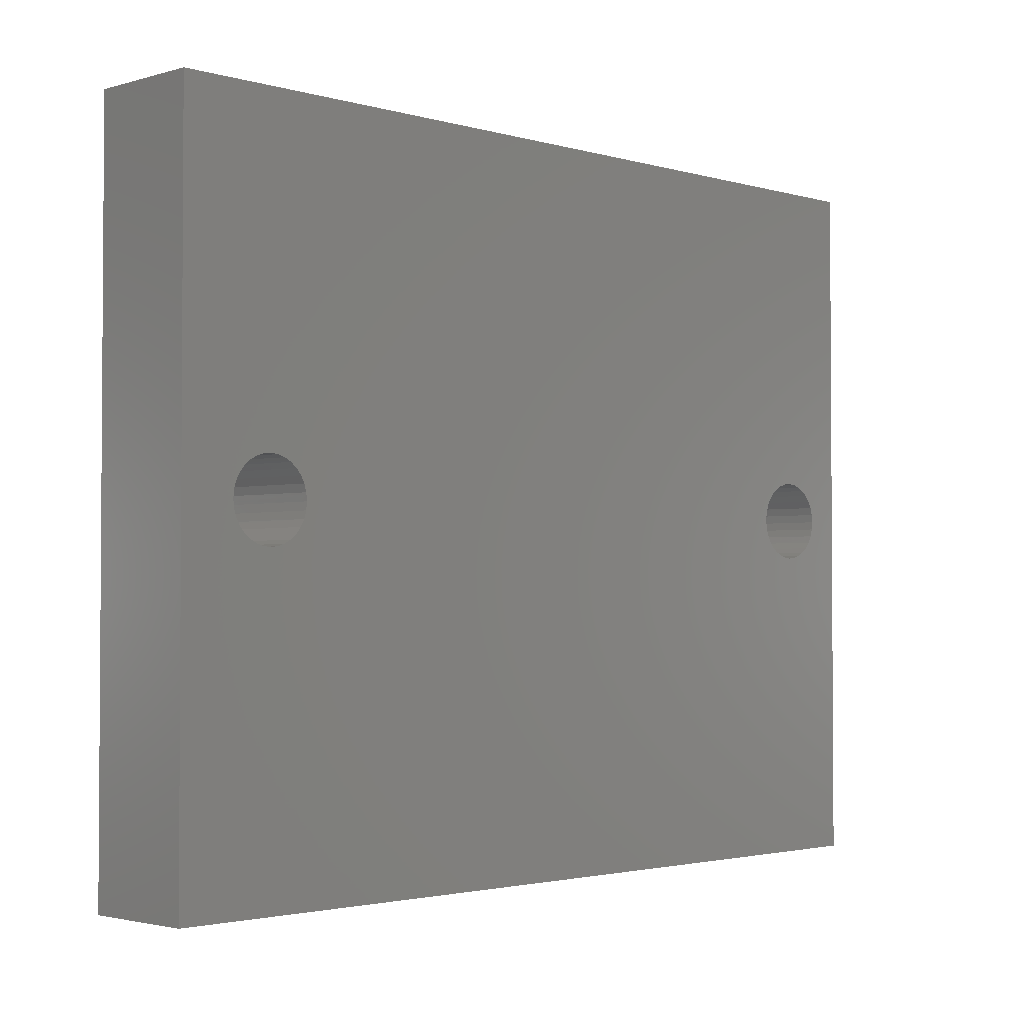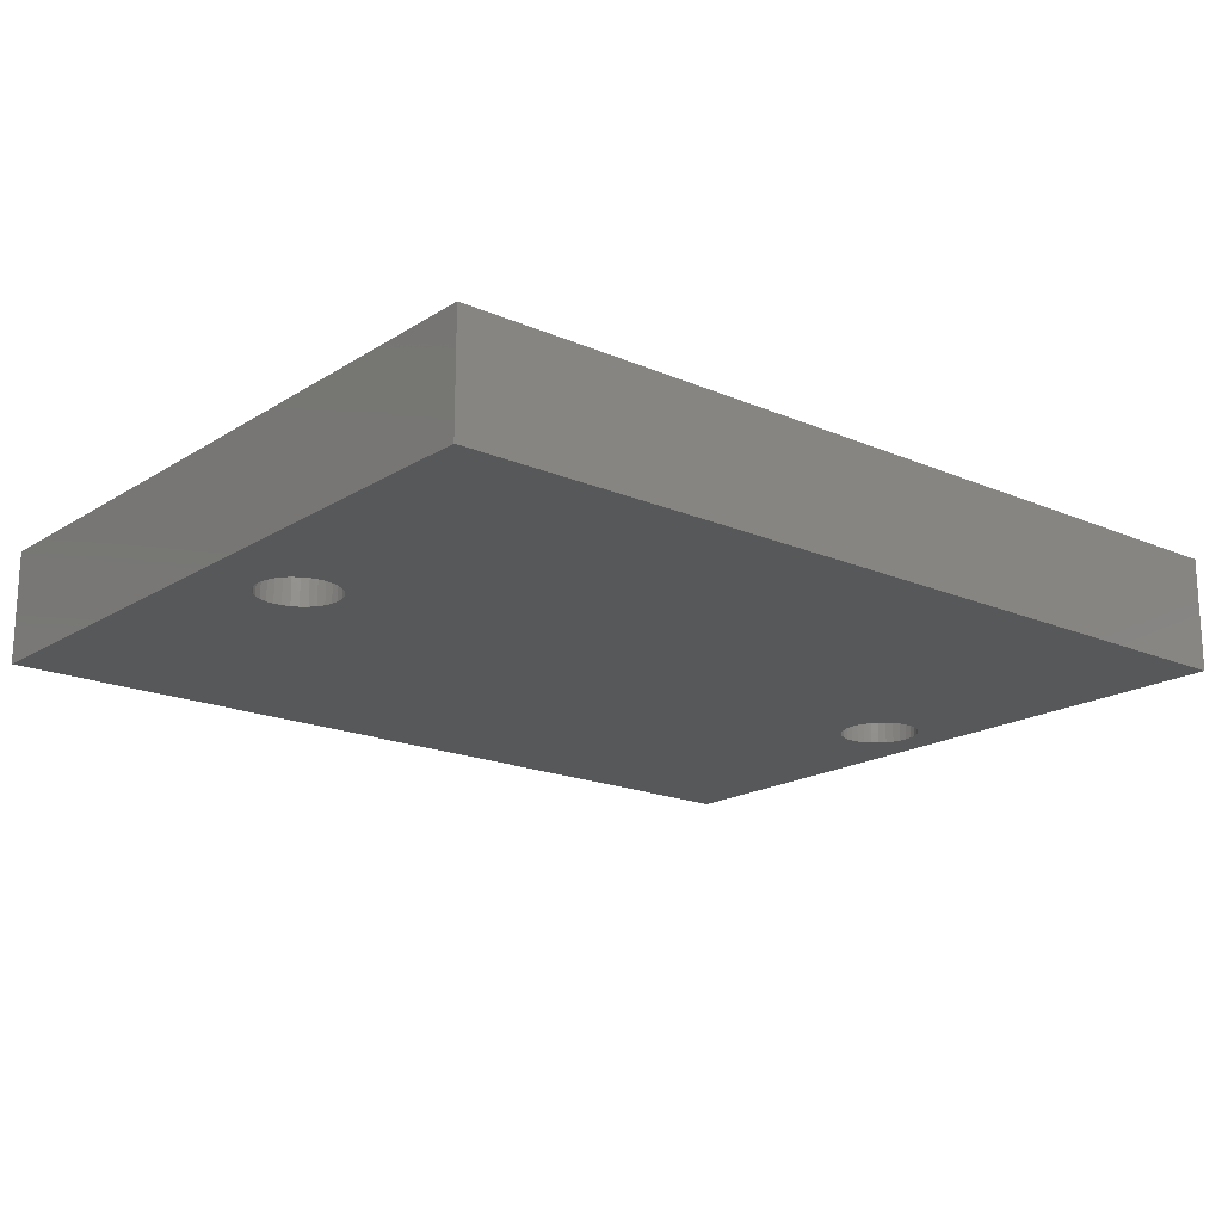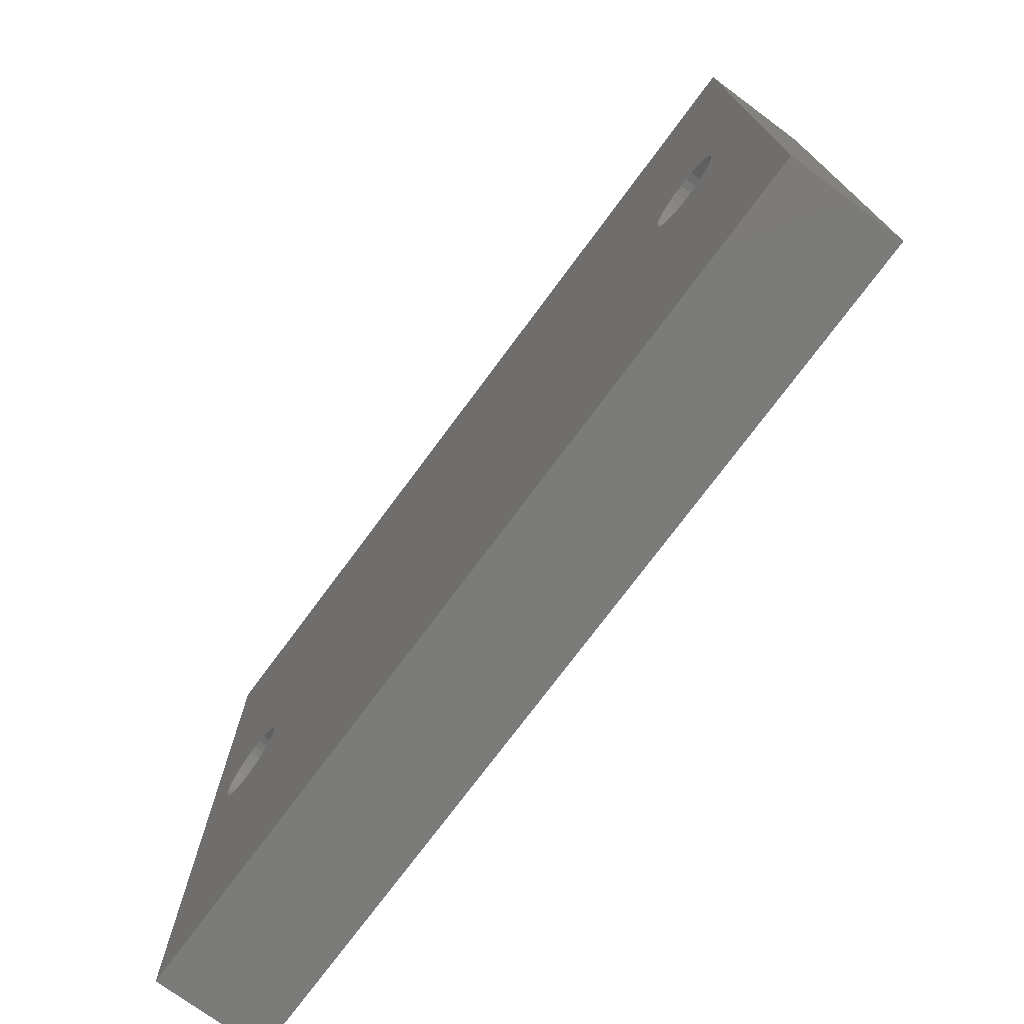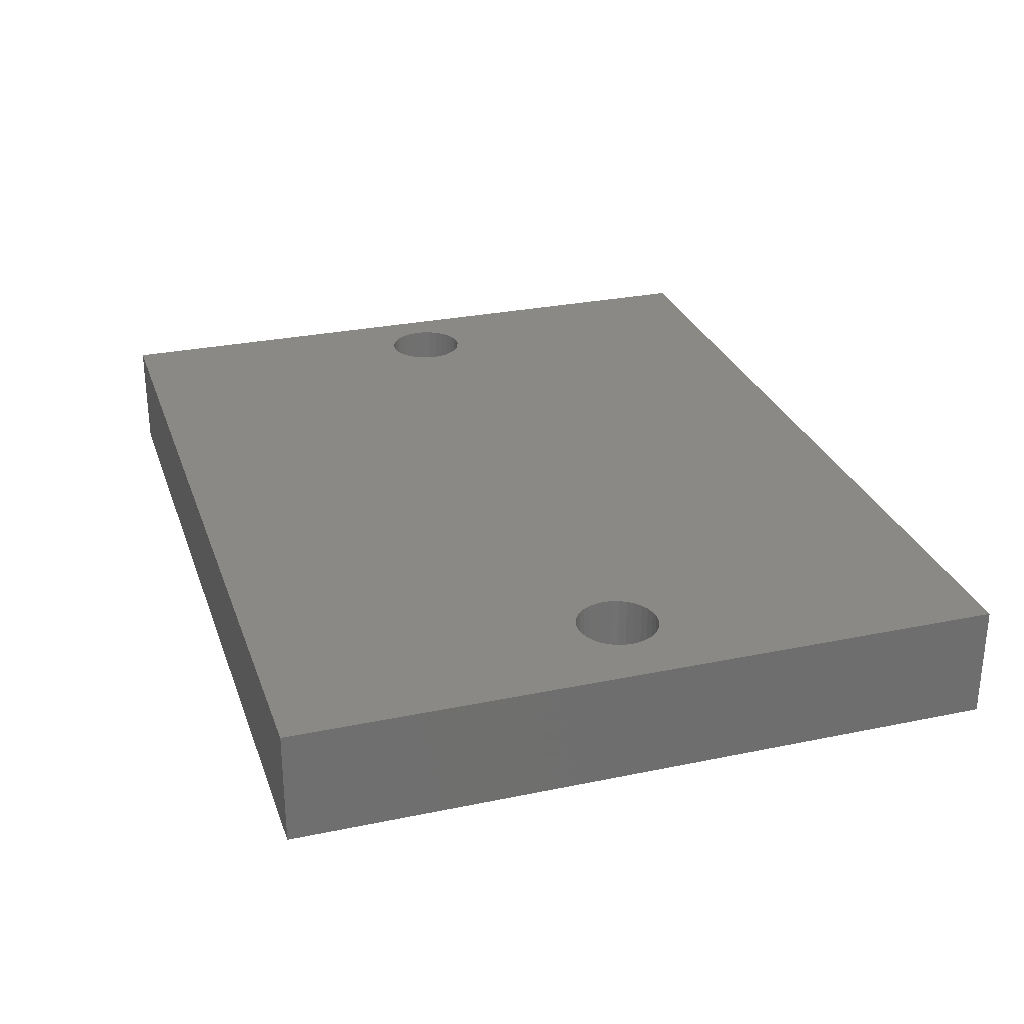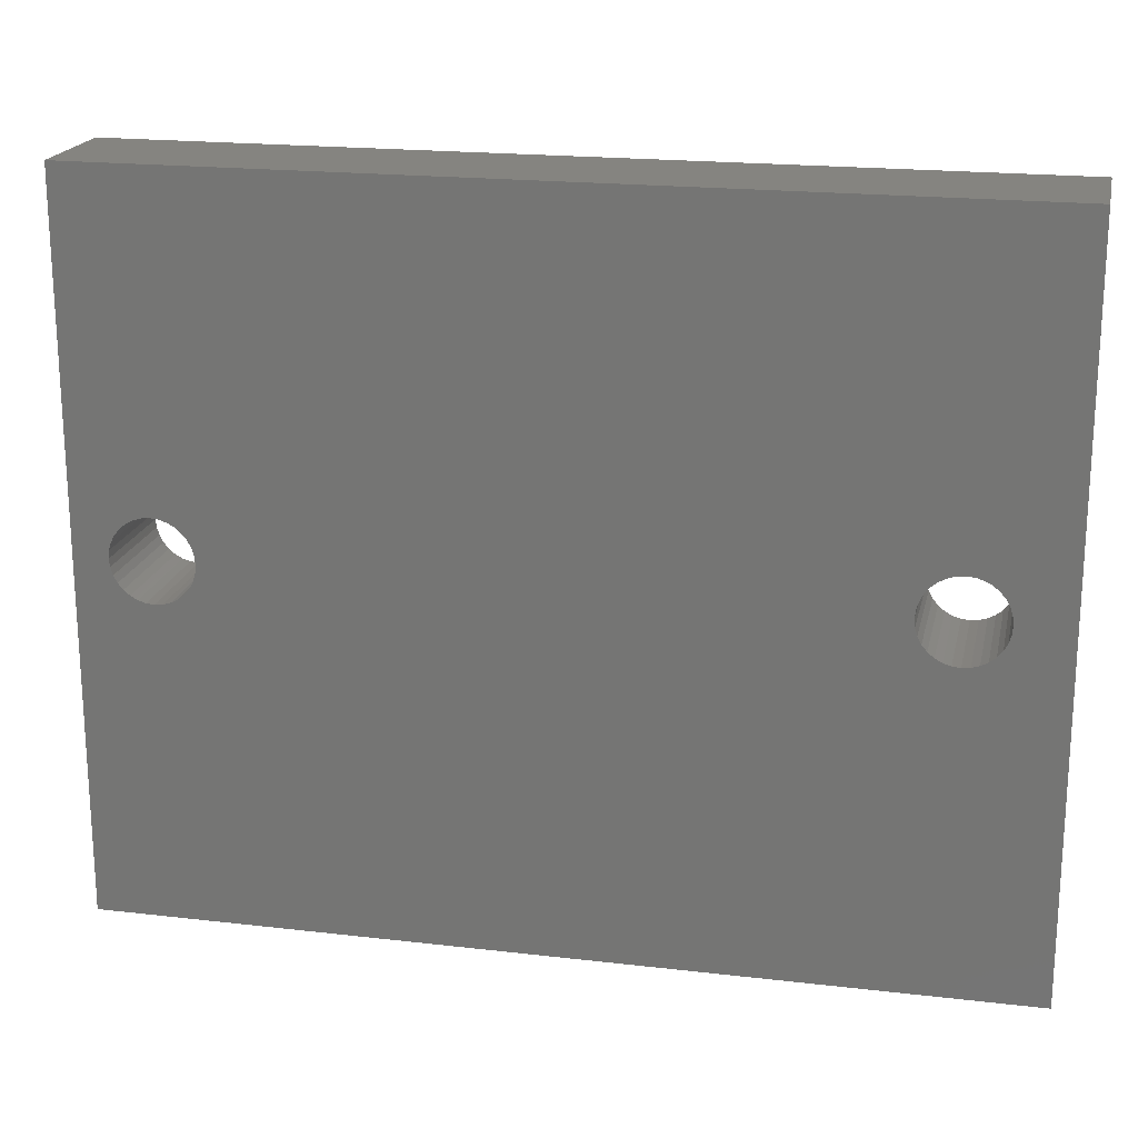
<metadata>
{"format":"stl","ext":"stl","renderer":"f3d","projection":"perspective","resolution":1024,"background":"white","views":[{"elev":-2.3,"azim":134.8,"up":"+Y"},{"elev":-18.3,"azim":140.2,"up":"+Z"},{"elev":-74.2,"azim":53.5,"up":"+Y"},{"elev":28.3,"azim":72.6,"up":"+Z"},{"elev":19.7,"azim":12.2,"up":"+Y"}]}
</metadata>
<code>
# stl→obj: 264 verts, 532 faces
v 111.5 7.5 3
v 111.5 26.31 6
v 111.5 26.31 3
v 111.5 7.5 6
v 135 26.31 6
v 133.6 16.88 6
v 135 7.5 6
v 133.6 16.94 6
v 133.6 17.09 6
v 133.5 17.23 6
v 133.5 17.29 6
v 133.5 17.35 6
v 133.4 17.48 6
v 133.3 17.59 6
v 133.3 17.64 6
v 133.2 17.68 6
v 133.1 17.78 6
v 133 17.85 6
v 132.9 17.88 6
v 132.9 17.9 6
v 132.7 17.94 6
v 132.6 17.95 6
v 132.5 17.96 6
v 132.4 17.95 6
v 132.3 17.94 6
v 132.1 17.9 6
v 132.1 17.88 6
v 132 17.85 6
v 131.9 17.78 6
v 131.8 17.68 6
v 131.7 17.64 6
v 114.3 17.64 6
v 131.7 17.59 6
v 131.6 17.48 6
v 114.6 16.94 6
v 131.4 16.94 6
v 131.4 17.09 6
v 114.6 16.88 6
v 131.4 16.88 6
v 114.6 17.09 6
v 131.5 17.23 6
v 114.5 17.23 6
v 131.5 17.29 6
v 114.3 17.59 6
v 114.5 17.29 6
v 114.5 17.35 6
v 131.5 17.35 6
v 114.4 17.48 6
v 114.2 17.68 6
v 114.1 17.78 6
v 114 17.85 6
v 113.9 17.88 6
v 113.9 17.9 6
v 113.7 17.94 6
v 113.6 17.95 6
v 113.5 17.96 6
v 113.4 17.95 6
v 113.3 17.94 6
v 113.1 17.9 6
v 112.4 16.94 6
v 112.4 16.88 6
v 112.4 17.09 6
v 112.5 17.23 6
v 112.5 17.29 6
v 112.5 17.35 6
v 112.6 17.48 6
v 112.7 17.59 6
v 112.7 17.64 6
v 112.8 17.68 6
v 112.9 17.78 6
v 113 17.85 6
v 113.1 17.88 6
v 133.6 16.81 6
v 133.6 16.66 6
v 133.5 16.52 6
v 133.5 16.46 6
v 133.5 16.4 6
v 133.4 16.27 6
v 133.3 16.16 6
v 133.3 16.11 6
v 133.2 16.07 6
v 133.1 15.97 6
v 133 15.9 6
v 132.9 15.87 6
v 132.9 15.85 6
v 132.7 15.81 6
v 132.6 15.8 6
v 132.5 15.79 6
v 132.4 15.8 6
v 132.3 15.81 6
v 132.1 15.85 6
v 132.1 15.87 6
v 132 15.9 6
v 131.9 15.97 6
v 131.8 16.07 6
v 131.7 16.11 6
v 114.3 16.11 6
v 131.7 16.16 6
v 131.6 16.27 6
v 114.4 16.27 6
v 131.5 16.4 6
v 114.5 16.4 6
v 131.5 16.46 6
v 131.4 16.81 6
v 114.6 16.81 6
v 131.4 16.66 6
v 114.6 16.66 6
v 131.5 16.52 6
v 114.5 16.52 6
v 114.5 16.46 6
v 114.3 16.16 6
v 114.2 16.07 6
v 114.1 15.97 6
v 114 15.9 6
v 113.9 15.87 6
v 113.9 15.85 6
v 113.7 15.81 6
v 113.6 15.8 6
v 113.5 15.79 6
v 113.4 15.8 6
v 113.3 15.81 6
v 113.1 15.85 6
v 113.1 15.87 6
v 113 15.9 6
v 112.9 15.97 6
v 112.8 16.07 6
v 112.7 16.11 6
v 112.7 16.16 6
v 112.6 16.27 6
v 112.5 16.4 6
v 112.5 16.46 6
v 112.5 16.52 6
v 112.4 16.66 6
v 112.4 16.81 6
v 135 26.31 3
v 135 7.5 3
v 133.6 16.88 3
v 133.6 16.73 3
v 133.5 16.67 3
v 133.5 16.6 3
v 133.5 16.47 3
v 133.4 16.34 3
v 133.4 16.28 3
v 133.3 16.23 3
v 133.3 16.12 3
v 133.1 16.03 3
v 133.1 15.99 3
v 133 15.96 3
v 132.9 15.89 3
v 132.8 15.85 3
v 132.7 15.83 3
v 132.6 15.82 3
v 132.5 15.81 3
v 132.4 15.82 3
v 132.3 15.83 3
v 132.2 15.85 3
v 132.1 15.89 3
v 132 15.96 3
v 131.9 15.99 3
v 131.9 16.03 3
v 131.7 16.12 3
v 114.3 16.12 3
v 131.7 16.23 3
v 131.6 16.28 3
v 114.5 16.6 3
v 131.5 16.6 3
v 131.5 16.47 3
v 131.4 16.73 3
v 114.6 16.88 3
v 131.4 16.88 3
v 114.6 16.73 3
v 131.5 16.67 3
v 114.5 16.67 3
v 114.3 16.23 3
v 114.5 16.47 3
v 114.4 16.34 3
v 131.6 16.34 3
v 114.4 16.28 3
v 114.1 16.03 3
v 114.1 15.99 3
v 114 15.96 3
v 113.9 15.89 3
v 113.8 15.85 3
v 113.7 15.83 3
v 113.6 15.82 3
v 113.5 15.81 3
v 113.4 15.82 3
v 113.3 15.83 3
v 113.2 15.85 3
v 113 15.96 3
v 113.1 15.89 3
v 112.9 16.03 3
v 112.9 15.99 3
v 112.5 16.47 3
v 112.5 16.67 3
v 112.5 16.6 3
v 112.4 16.73 3
v 112.4 16.88 3
v 112.6 16.34 3
v 112.6 16.28 3
v 112.7 16.23 3
v 112.7 16.12 3
v 133.6 17.02 3
v 133.5 17.08 3
v 133.5 17.15 3
v 133.5 17.28 3
v 133.4 17.41 3
v 133.4 17.47 3
v 133.3 17.52 3
v 133.3 17.63 3
v 133.1 17.72 3
v 133.1 17.76 3
v 133 17.79 3
v 132.9 17.86 3
v 132.8 17.9 3
v 132.7 17.92 3
v 132.6 17.93 3
v 132.5 17.94 3
v 132.4 17.93 3
v 132.3 17.92 3
v 132.2 17.9 3
v 132.1 17.86 3
v 132 17.79 3
v 131.9 17.76 3
v 131.9 17.72 3
v 131.7 17.63 3
v 114.3 17.63 3
v 131.7 17.52 3
v 131.6 17.47 3
v 114.4 17.47 3
v 131.6 17.41 3
v 114.4 17.41 3
v 131.5 17.28 3
v 114.5 17.08 3
v 131.5 17.15 3
v 131.5 17.08 3
v 131.4 17.02 3
v 114.6 17.02 3
v 114.5 17.15 3
v 114.5 17.28 3
v 114.3 17.52 3
v 114.1 17.72 3
v 114.1 17.76 3
v 114 17.79 3
v 113.9 17.86 3
v 113.8 17.9 3
v 113.7 17.92 3
v 113.6 17.93 3
v 113.5 17.94 3
v 113.4 17.93 3
v 113.3 17.92 3
v 113.2 17.9 3
v 113.1 17.86 3
v 113 17.79 3
v 112.9 17.76 3
v 112.9 17.72 3
v 112.7 17.63 3
v 112.5 17.08 3
v 112.5 17.28 3
v 112.5 17.15 3
v 112.4 17.02 3
v 112.7 17.52 3
v 112.6 17.47 3
v 112.6 17.41 3
f 1 2 3
f 2 1 4
f 5 6 7
f 5 8 6
f 5 9 8
f 5 10 9
f 5 11 10
f 5 12 11
f 5 13 12
f 5 14 13
f 5 15 14
f 5 16 15
f 5 17 16
f 5 18 17
f 5 19 18
f 5 20 19
f 5 21 20
f 5 22 21
f 5 23 22
f 5 24 23
f 5 25 24
f 5 26 25
f 5 27 26
f 5 28 27
f 5 29 28
f 5 30 29
f 5 31 30
f 2 31 5
f 32 31 2
f 31 32 33
f 33 32 34
f 35 36 37
f 36 38 39
f 40 37 41
f 42 41 43
f 44 34 32
f 36 35 38
f 37 40 35
f 41 42 40
f 43 45 42
f 43 46 45
f 47 46 43
f 46 47 48
f 34 48 47
f 48 34 44
f 32 2 49
f 49 2 50
f 50 2 51
f 51 2 52
f 52 2 53
f 53 2 54
f 54 2 55
f 55 2 56
f 56 2 57
f 57 2 58
f 58 2 59
f 60 2 61
f 62 2 60
f 63 2 62
f 64 2 63
f 65 2 64
f 66 2 65
f 67 2 66
f 68 2 67
f 69 2 68
f 70 2 69
f 71 2 70
f 72 2 71
f 59 2 72
f 73 7 6
f 74 7 73
f 75 7 74
f 76 7 75
f 77 7 76
f 78 7 77
f 79 7 78
f 80 7 79
f 81 7 80
f 82 7 81
f 83 7 82
f 84 7 83
f 85 7 84
f 86 7 85
f 87 7 86
f 88 7 87
f 89 7 88
f 90 7 89
f 91 7 90
f 92 7 91
f 93 7 92
f 94 7 93
f 95 7 94
f 96 7 95
f 97 96 98
f 97 98 99
f 100 99 101
f 102 101 103
f 38 104 39
f 105 104 38
f 104 105 106
f 107 106 105
f 106 107 108
f 109 108 107
f 108 109 103
f 110 103 109
f 102 103 110
f 101 102 100
f 99 100 111
f 99 111 97
f 96 97 4
f 4 97 112
f 4 112 113
f 4 113 114
f 4 114 115
f 4 115 116
f 4 116 117
f 4 117 118
f 4 118 119
f 4 119 120
f 4 120 121
f 4 121 122
f 4 122 123
f 96 4 7
f 124 4 123
f 125 4 124
f 126 4 125
f 127 4 126
f 128 4 127
f 129 4 128
f 130 4 129
f 131 4 130
f 132 4 131
f 133 4 132
f 134 4 133
f 61 4 134
f 4 61 2
f 7 135 5
f 135 7 136
f 135 2 5
f 2 135 3
f 136 137 135
f 136 138 137
f 136 139 138
f 136 140 139
f 136 141 140
f 136 142 141
f 136 143 142
f 136 144 143
f 136 145 144
f 136 146 145
f 136 147 146
f 136 148 147
f 136 149 148
f 136 150 149
f 136 151 150
f 136 152 151
f 136 153 152
f 136 154 153
f 136 155 154
f 136 156 155
f 136 157 156
f 136 158 157
f 136 159 158
f 136 160 159
f 136 161 160
f 1 161 136
f 162 161 1
f 161 162 163
f 163 162 164
f 165 166 167
f 168 169 170
f 171 168 172
f 166 173 172
f 174 164 162
f 168 171 169
f 172 173 171
f 166 165 173
f 167 175 165
f 167 176 175
f 177 176 167
f 176 177 178
f 164 178 177
f 178 164 174
f 162 1 179
f 179 1 180
f 180 1 181
f 181 1 182
f 182 1 183
f 183 1 184
f 184 1 185
f 185 1 186
f 186 1 187
f 187 1 188
f 188 1 189
f 1 190 191
f 1 192 193
f 194 195 196
f 197 1 198
f 195 1 197
f 194 1 195
f 199 1 194
f 200 1 199
f 201 1 200
f 202 1 201
f 192 1 202
f 190 1 193
f 189 1 191
f 203 135 137
f 204 135 203
f 205 135 204
f 206 135 205
f 207 135 206
f 208 135 207
f 209 135 208
f 210 135 209
f 211 135 210
f 212 135 211
f 213 135 212
f 214 135 213
f 215 135 214
f 216 135 215
f 217 135 216
f 218 135 217
f 219 135 218
f 220 135 219
f 221 135 220
f 222 135 221
f 223 135 222
f 224 135 223
f 225 135 224
f 226 135 225
f 227 226 228
f 227 228 229
f 230 229 231
f 232 231 233
f 234 235 236
f 169 237 170
f 238 237 169
f 237 238 236
f 234 236 238
f 239 235 234
f 235 239 233
f 240 233 239
f 232 233 240
f 231 232 230
f 229 230 241
f 229 241 227
f 226 227 3
f 3 227 242
f 3 242 243
f 3 243 244
f 3 244 245
f 3 245 246
f 3 246 247
f 3 247 248
f 3 248 249
f 3 249 250
f 3 250 251
f 3 251 252
f 3 252 253
f 3 254 255
f 3 256 257
f 258 259 260
f 3 198 1
f 198 3 261
f 226 3 135
f 254 3 253
f 256 3 255
f 262 3 257
f 263 3 262
f 264 3 263
f 259 3 264
f 258 3 259
f 261 3 258
f 1 7 4
f 7 1 136
f 169 35 238
f 35 169 38
f 134 198 61
f 198 134 197
f 249 57 250
f 57 249 56
f 107 171 173
f 171 107 105
f 186 118 185
f 118 186 119
f 62 261 258
f 261 62 60
f 239 40 42
f 40 239 234
f 165 107 173
f 107 165 109
f 182 116 115
f 116 182 183
f 202 126 192
f 126 202 127
f 129 201 200
f 201 129 128
f 191 124 123
f 124 191 190
f 62 260 63
f 260 62 258
f 253 59 72
f 59 253 252
f 227 49 242
f 49 227 32
f 227 44 32
f 44 227 241
f 238 40 234
f 40 238 35
f 162 111 174
f 111 162 97
f 175 109 165
f 109 175 110
f 162 112 97
f 112 162 179
f 129 199 130
f 199 129 200
f 132 194 196
f 194 132 131
f 186 120 119
f 120 186 187
f 67 257 68
f 257 67 262
f 63 259 64
f 259 63 260
f 257 69 68
f 69 257 256
f 248 54 55
f 54 248 247
f 245 53 246
f 53 245 52
f 246 54 247
f 54 246 53
f 241 48 44
f 48 241 230
f 169 105 38
f 105 169 171
f 175 102 110
f 102 175 176
f 183 117 116
f 117 183 184
f 185 117 184
f 117 185 118
f 181 113 180
f 113 181 114
f 179 113 112
f 113 179 180
f 133 196 195
f 196 133 132
f 133 197 134
f 197 133 195
f 190 125 124
f 125 190 193
f 192 125 193
f 125 192 126
f 189 121 188
f 121 189 122
f 187 121 120
f 121 187 188
f 198 60 61
f 60 198 261
f 259 65 64
f 65 259 264
f 252 58 59
f 58 252 251
f 250 58 251
f 58 250 57
f 254 70 255
f 70 254 71
f 256 70 69
f 70 256 255
f 245 51 52
f 51 245 244
f 249 55 56
f 55 249 248
f 232 48 230
f 48 232 46
f 100 176 178
f 176 100 102
f 174 100 178
f 100 174 111
f 182 114 181
f 114 182 115
f 128 202 201
f 202 128 127
f 191 122 189
f 122 191 123
f 66 264 263
f 264 66 65
f 66 262 67
f 262 66 263
f 253 71 254
f 71 253 72
f 244 50 51
f 50 244 243
f 242 50 243
f 50 242 49
f 240 46 232
f 46 240 45
f 240 42 45
f 42 240 239
f 130 194 131
f 194 130 199
f 137 8 203
f 8 137 6
f 104 170 39
f 170 104 168
f 218 24 219
f 24 218 23
f 74 138 139
f 138 74 73
f 153 87 152
f 87 153 88
f 37 237 236
f 237 37 36
f 205 9 10
f 9 205 204
f 140 74 139
f 74 140 75
f 149 85 84
f 85 149 150
f 161 95 160
f 95 161 96
f 99 163 164
f 163 99 98
f 157 93 92
f 93 157 158
f 37 235 41
f 235 37 236
f 222 26 27
f 26 222 221
f 210 16 211
f 16 210 15
f 210 14 15
f 14 210 209
f 203 9 204
f 9 203 8
f 145 79 144
f 79 145 80
f 141 75 140
f 75 141 76
f 145 81 80
f 81 145 146
f 99 177 101
f 177 99 164
f 108 167 166
f 167 108 103
f 153 89 88
f 89 153 154
f 33 226 31
f 226 33 228
f 41 233 43
f 233 41 235
f 226 30 31
f 30 226 225
f 217 21 22
f 21 217 216
f 214 20 215
f 20 214 19
f 215 21 216
f 21 215 20
f 209 13 14
f 13 209 208
f 137 73 6
f 73 137 138
f 141 77 76
f 77 141 142
f 150 86 85
f 86 150 151
f 152 86 151
f 86 152 87
f 148 82 147
f 82 148 83
f 146 82 81
f 82 146 147
f 106 166 172
f 166 106 108
f 106 168 104
f 168 106 172
f 158 94 93
f 94 158 159
f 160 94 159
f 94 160 95
f 156 90 155
f 90 156 91
f 154 90 89
f 90 154 155
f 170 36 39
f 36 170 237
f 233 47 43
f 47 233 231
f 221 25 26
f 25 221 220
f 219 25 220
f 25 219 24
f 223 29 224
f 29 223 28
f 225 29 30
f 29 225 224
f 214 18 19
f 18 214 213
f 218 22 23
f 22 218 217
f 207 13 208
f 13 207 12
f 78 142 143
f 142 78 77
f 144 78 143
f 78 144 79
f 149 83 148
f 83 149 84
f 98 161 163
f 161 98 96
f 157 91 156
f 91 157 92
f 34 231 229
f 231 34 47
f 34 228 33
f 228 34 229
f 222 28 223
f 28 222 27
f 213 17 18
f 17 213 212
f 211 17 212
f 17 211 16
f 206 12 207
f 12 206 11
f 206 10 11
f 10 206 205
f 101 167 103
f 167 101 177

</code>
